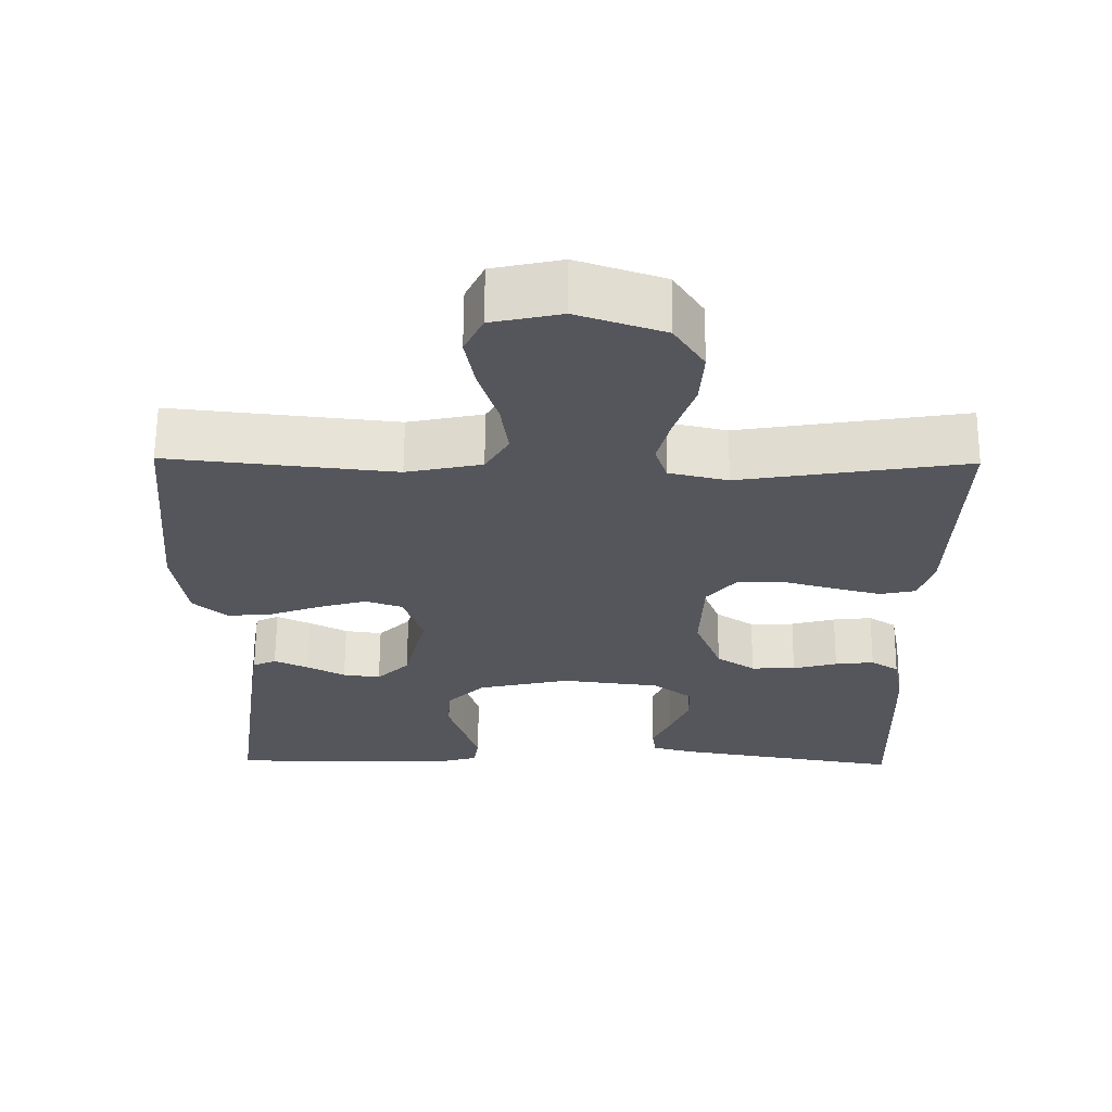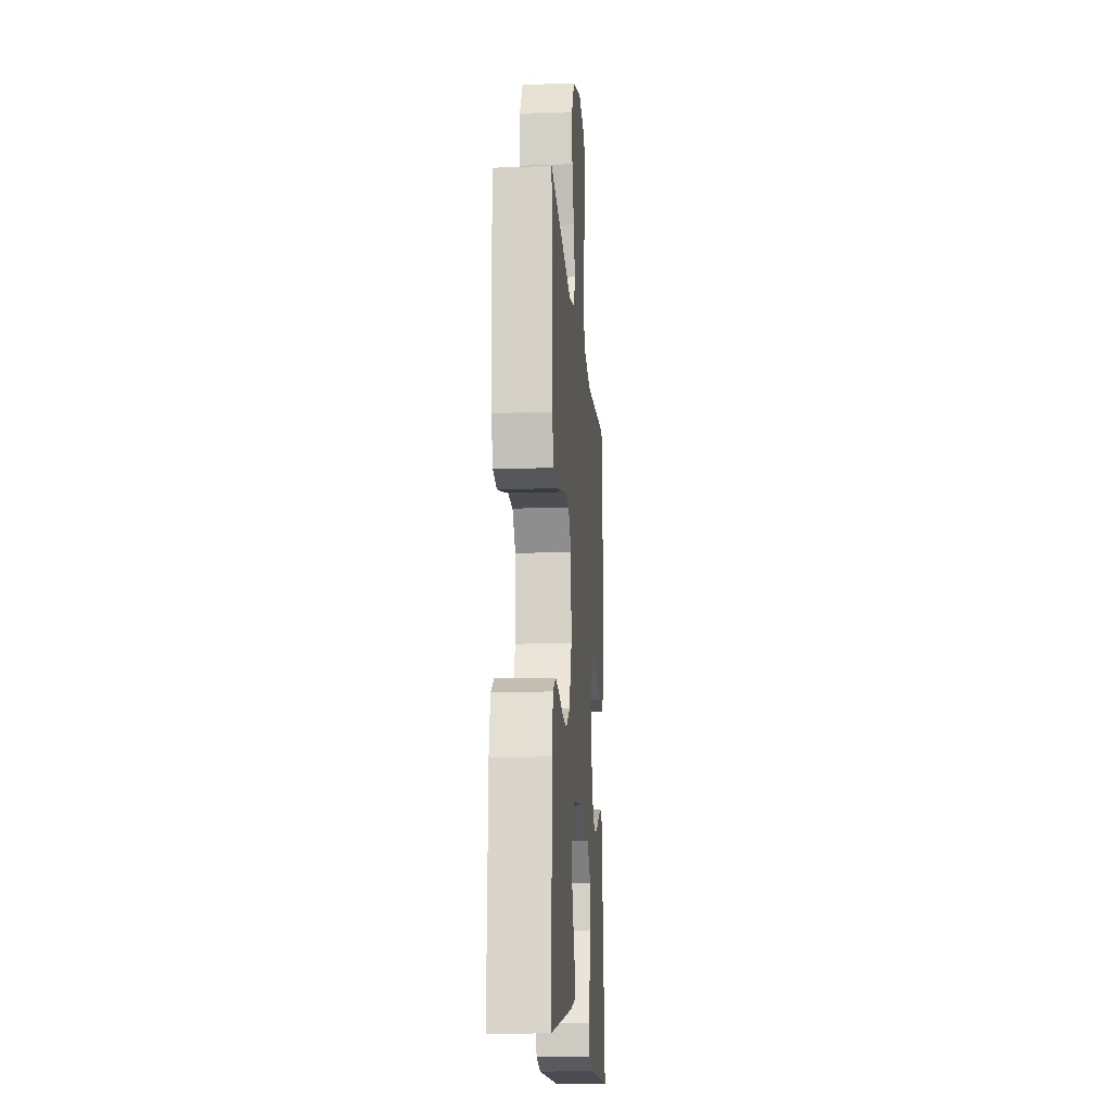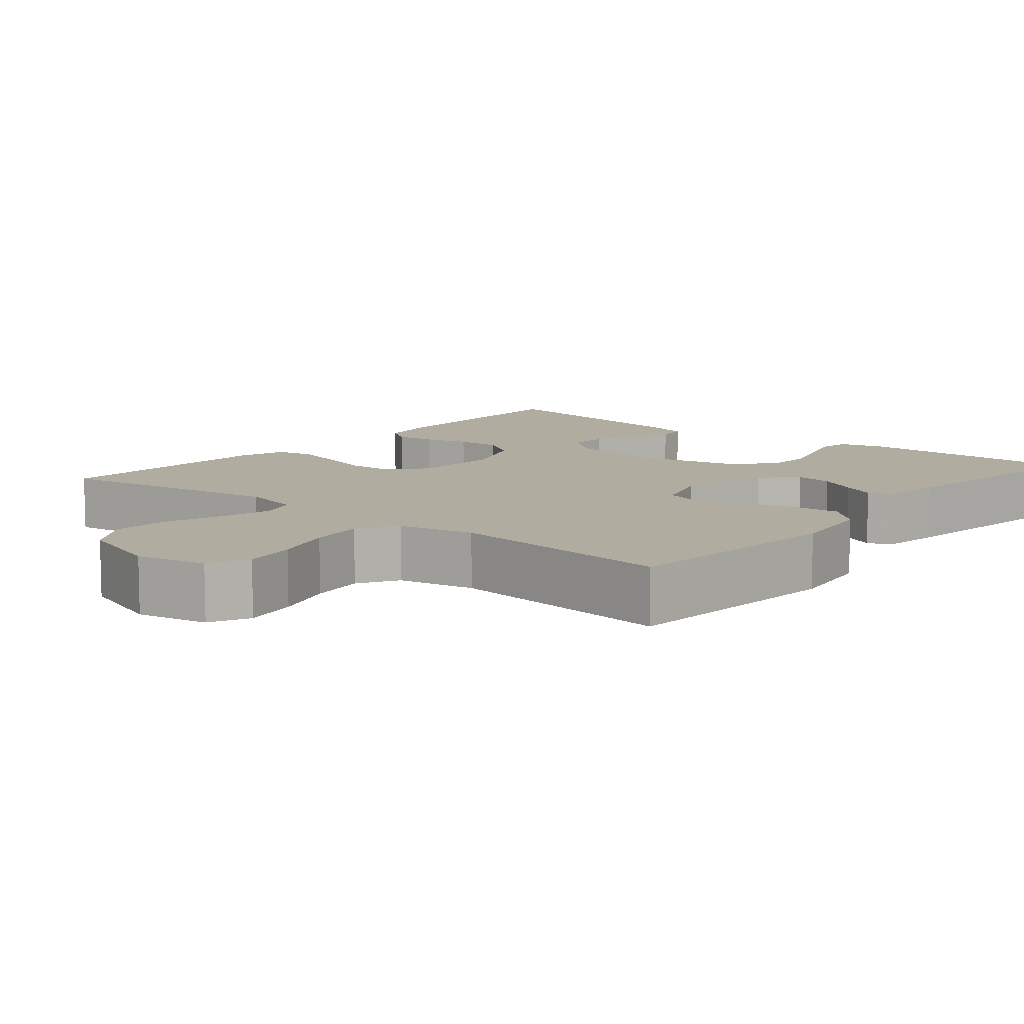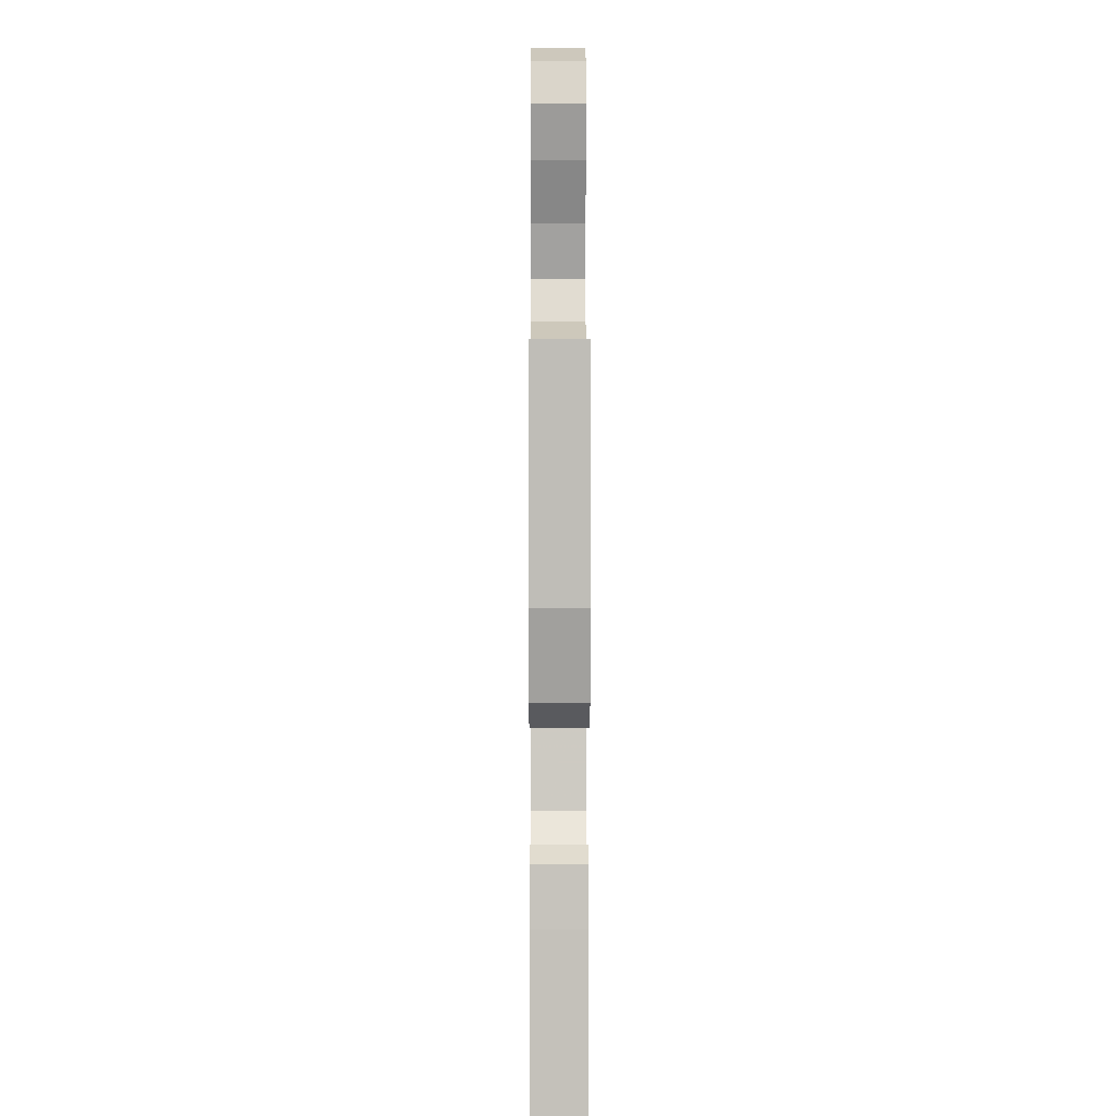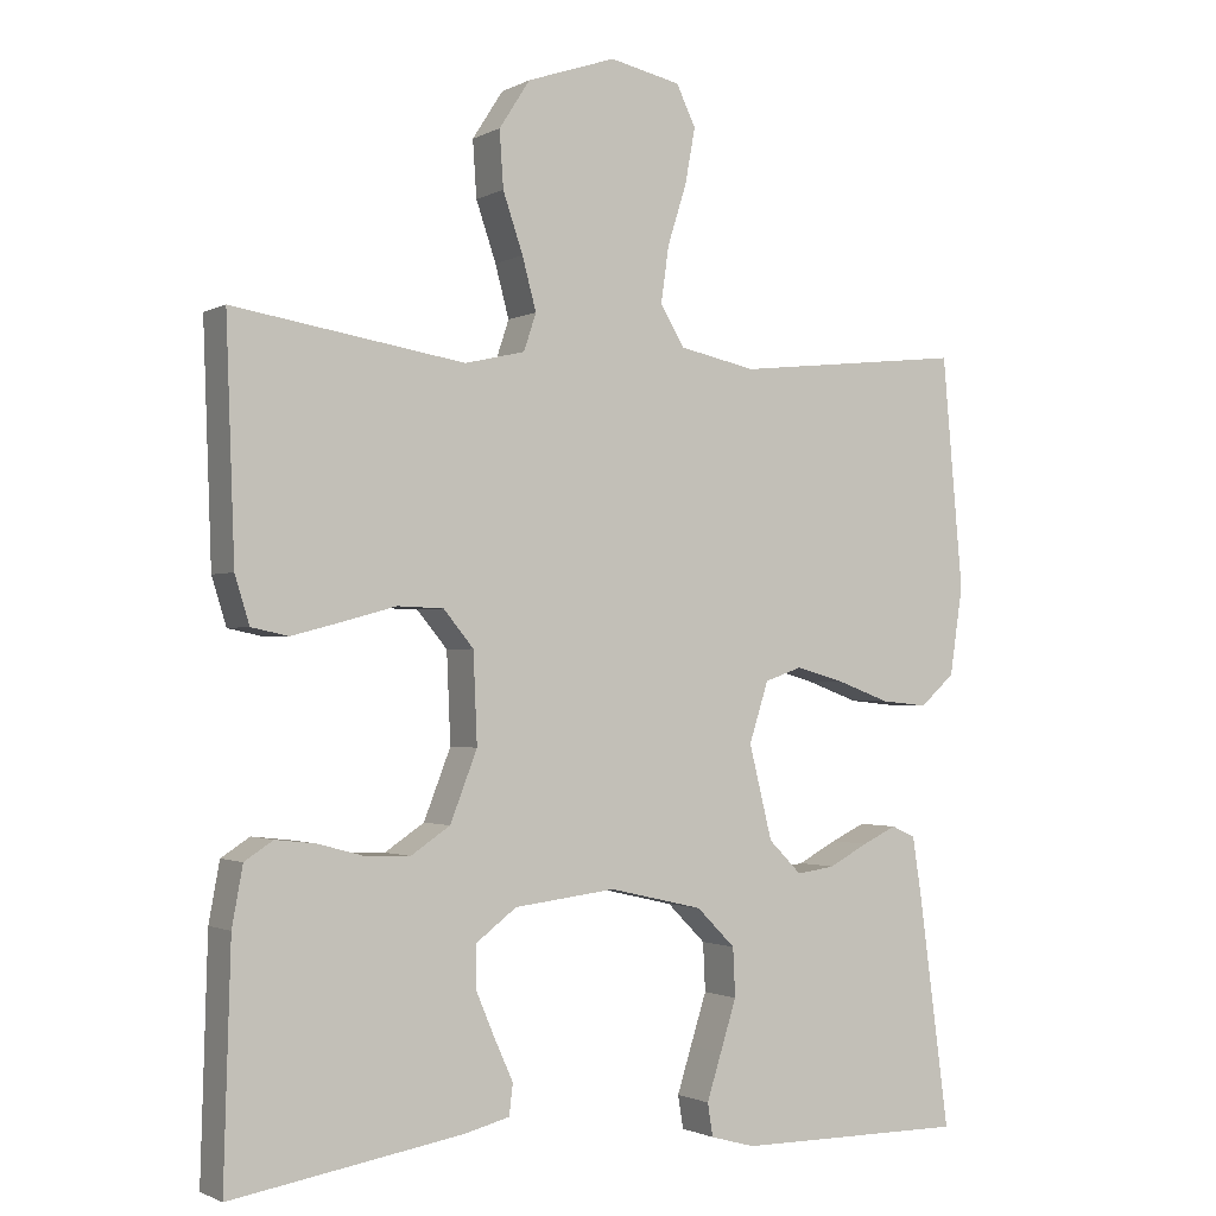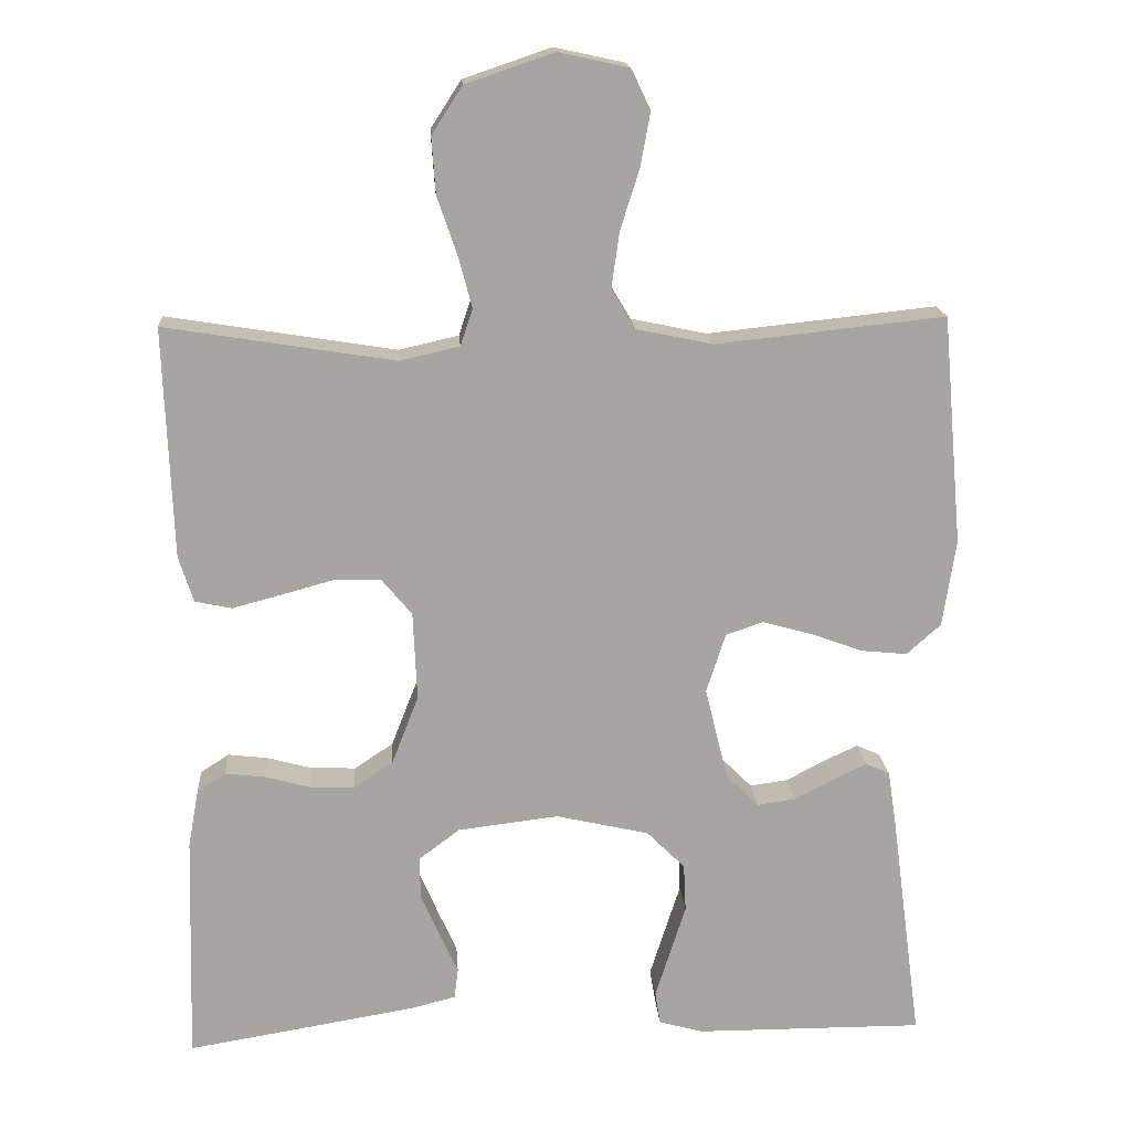
<metadata>
{"format":"obj","ext":"obj","renderer":"f3d","projection":"perspective","resolution":1024,"background":"white","views":[{"elev":63.8,"azim":-179.6,"up":"+Z"},{"elev":-15.3,"azim":-85.6,"up":"+Z"},{"elev":9.9,"azim":40.0,"up":"+Y"},{"elev":9.9,"azim":89.8,"up":"+Z"},{"elev":-1.5,"azim":-29.9,"up":"+Z"},{"elev":16.6,"azim":-3.9,"up":"+Z"}]}
</metadata>
<code>
v -0.5 0.07 -0.5
v -0.491 0.07 -0.2
v -0.477 0.07 -0.124
v -0.44 0.07 -0.1
v -0.388 0.07 -0.106
v -0.329 0.07 -0.122
v -0.27 0.07 -0.124
v -0.219 0.07 -0.09
v -0.184 0.07 0
v -0.189 0.07 0.116
v -0.228 0.07 0.163
v -0.288 0.07 0.165
v -0.357 0.07 0.146
v -0.422 0.07 0.129
v -0.47 0.07 0.139
v -0.489 0.07 0.2
v -0.5 0.07 0.5
v -0.2 0.07 0.452
v -0.122 0.07 0.47
v -0.106 0.07 0.518
v -0.124 0.07 0.585
v -0.15 0.07 0.661
v -0.155 0.07 0.734
v -0.115 0.07 0.796
v 0 0.07 0.835
v 0.092 0.07 0.815
v 0.117 0.07 0.763
v 0.104 0.07 0.692
v 0.079 0.07 0.613
v 0.069 0.07 0.541
v 0.1 0.07 0.489
v 0.2 0.07 0.468
v 0.5 0.07 0.5
v 0.527 0.07 0.2
v 0.51 0.07 0.086
v 0.465 0.07 0.046
v 0.404 0.07 0.052
v 0.336 0.07 0.077
v 0.272 0.07 0.095
v 0.223 0.07 0.078
v 0.198 0.07 0
v 0.228 0.07 -0.121
v 0.271 0.07 -0.164
v 0.321 0.07 -0.157
v 0.372 0.07 -0.13
v 0.417 0.07 -0.109
v 0.448 0.07 -0.123
v 0.46 0.07 -0.2
v 0.5 0.07 -0.5
v 0.2 0.07 -0.499
v 0.142 0.07 -0.483
v 0.135 0.07 -0.44
v 0.154 0.07 -0.38
v 0.175 0.07 -0.314
v 0.172 0.07 -0.251
v 0.122 0.07 -0.201
v 0 0.07 -0.173
v -0.132 0.07 -0.189
v -0.185 0.07 -0.229
v -0.185 0.07 -0.283
v -0.16 0.07 -0.342
v -0.136 0.07 -0.395
v -0.141 0.07 -0.435
v -0.2 0.07 -0.45
v -0.5 0 -0.5
v -0.491 0 -0.2
v -0.477 0 -0.124
v -0.44 0 -0.1
v -0.388 0 -0.106
v -0.329 0 -0.122
v -0.27 0 -0.124
v -0.219 0 -0.09
v -0.184 0 0
v -0.189 0 0.116
v -0.228 0 0.163
v -0.288 0 0.165
v -0.357 0 0.146
v -0.422 0 0.129
v -0.47 0 0.139
v -0.489 0 0.2
v -0.5 0 0.5
v -0.2 0 0.452
v -0.122 0 0.47
v -0.106 0 0.518
v -0.124 0 0.585
v -0.15 0 0.661
v -0.155 0 0.734
v -0.115 0 0.796
v 0 0 0.835
v 0.092 0 0.815
v 0.117 0 0.763
v 0.104 0 0.692
v 0.079 0 0.613
v 0.069 0 0.541
v 0.1 0 0.489
v 0.2 0 0.468
v 0.5 0 0.5
v 0.527 0 0.2
v 0.51 0 0.086
v 0.465 0 0.046
v 0.404 0 0.052
v 0.336 0 0.077
v 0.272 0 0.095
v 0.223 0 0.078
v 0.198 0 0
v 0.228 0 -0.121
v 0.271 0 -0.164
v 0.321 0 -0.157
v 0.372 0 -0.13
v 0.417 0 -0.109
v 0.448 0 -0.123
v 0.46 0 -0.2
v 0.5 0 -0.5
v 0.2 0 -0.499
v 0.142 0 -0.483
v 0.135 0 -0.44
v 0.154 0 -0.38
v 0.175 0 -0.314
v 0.172 0 -0.251
v 0.122 0 -0.201
v 0 0 -0.173
v -0.132 0 -0.189
v -0.185 0 -0.229
v -0.185 0 -0.283
v -0.16 0 -0.342
v -0.136 0 -0.395
v -0.141 0 -0.435
v -0.2 0 -0.45
f 4 5 6
f 3 4 6
f 2 3 6
f 1 2 6
f 64 1 6
f 63 64 6
f 62 63 6
f 61 62 6
f 60 61 6 7
f 59 60 7 8
f 58 59 8 9
f 57 58 9 10
f 56 57 10
f 55 56 10 11
f 52 53 54
f 51 52 54
f 50 51 54
f 49 50 54
f 48 49 54
f 47 48 54
f 46 47 54
f 45 46 54
f 44 45 54
f 43 44 54 55
f 42 43 55 11
f 36 37 38
f 35 36 38
f 34 35 38
f 33 34 38
f 32 33 38
f 31 32 38 39
f 30 31 39 40
f 27 28 29
f 26 27 29
f 25 26 29
f 24 25 29
f 23 24 29
f 22 23 29
f 21 22 29
f 20 21 29 30
f 30 40 41
f 20 30 41
f 19 20 41
f 16 17 18
f 15 16 18
f 14 15 18
f 13 14 18
f 12 13 18
f 11 12 18 19
f 11 19 41 42
f 70 69 68
f 70 68 67
f 70 67 66
f 70 66 65
f 70 65 128
f 70 128 127
f 70 127 126
f 70 126 125
f 71 70 125 124
f 72 71 124 123
f 73 72 123 122
f 74 73 122 121
f 74 121 120
f 75 74 120 119
f 118 117 116
f 118 116 115
f 118 115 114
f 118 114 113
f 118 113 112
f 118 112 111
f 118 111 110
f 118 110 109
f 118 109 108
f 119 118 108 107
f 75 119 107 106
f 102 101 100
f 102 100 99
f 102 99 98
f 102 98 97
f 102 97 96
f 103 102 96 95
f 104 103 95 94
f 93 92 91
f 93 91 90
f 93 90 89
f 93 89 88
f 93 88 87
f 93 87 86
f 93 86 85
f 94 93 85 84
f 105 104 94
f 105 94 84
f 105 84 83
f 82 81 80
f 82 80 79
f 82 79 78
f 82 78 77
f 82 77 76
f 83 82 76 75
f 106 105 83 75
f 1 65 66 2
f 2 66 67 3
f 3 67 68 4
f 4 68 69 5
f 5 69 70 6
f 6 70 71 7
f 7 71 72 8
f 8 72 73 9
f 9 73 74 10
f 10 74 75 11
f 11 75 76 12
f 12 76 77 13
f 13 77 78 14
f 14 78 79 15
f 15 79 80 16
f 16 80 81 17
f 17 81 82 18
f 18 82 83 19
f 19 83 84 20
f 20 84 85 21
f 21 85 86 22
f 22 86 87 23
f 23 87 88 24
f 24 88 89 25
f 25 89 90 26
f 26 90 91 27
f 27 91 92 28
f 28 92 93 29
f 29 93 94 30
f 30 94 95 31
f 31 95 96 32
f 32 96 97 33
f 33 97 98 34
f 34 98 99 35
f 35 99 100 36
f 36 100 101 37
f 37 101 102 38
f 38 102 103 39
f 39 103 104 40
f 40 104 105 41
f 41 105 106 42
f 42 106 107 43
f 43 107 108 44
f 44 108 109 45
f 45 109 110 46
f 46 110 111 47
f 47 111 112 48
f 48 112 113 49
f 49 113 114 50
f 50 114 115 51
f 51 115 116 52
f 52 116 117 53
f 53 117 118 54
f 54 118 119 55
f 55 119 120 56
f 56 120 121 57
f 57 121 122 58
f 58 122 123 59
f 59 123 124 60
f 60 124 125 61
f 61 125 126 62
f 62 126 127 63
f 63 127 128 64
f 64 128 65 1

</code>
